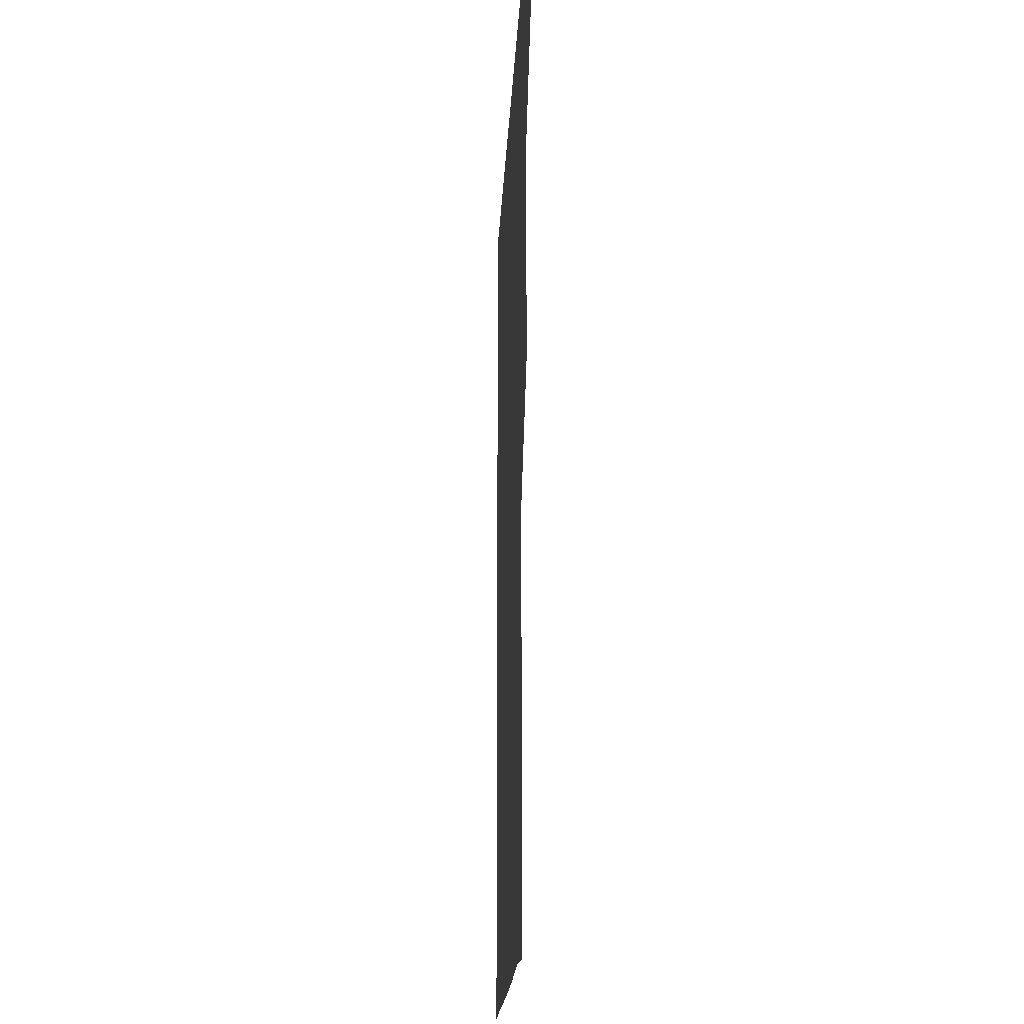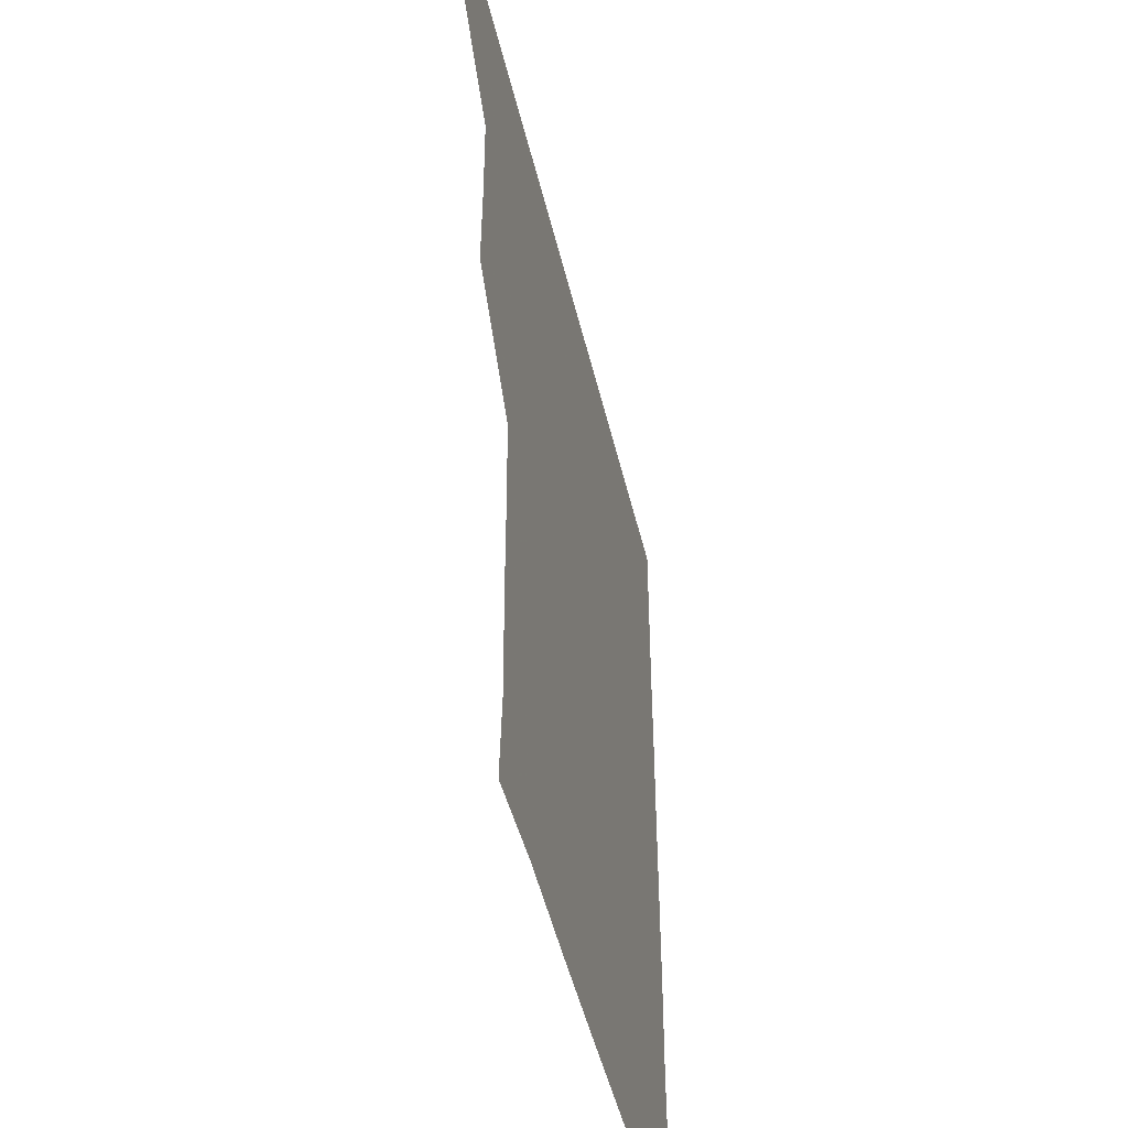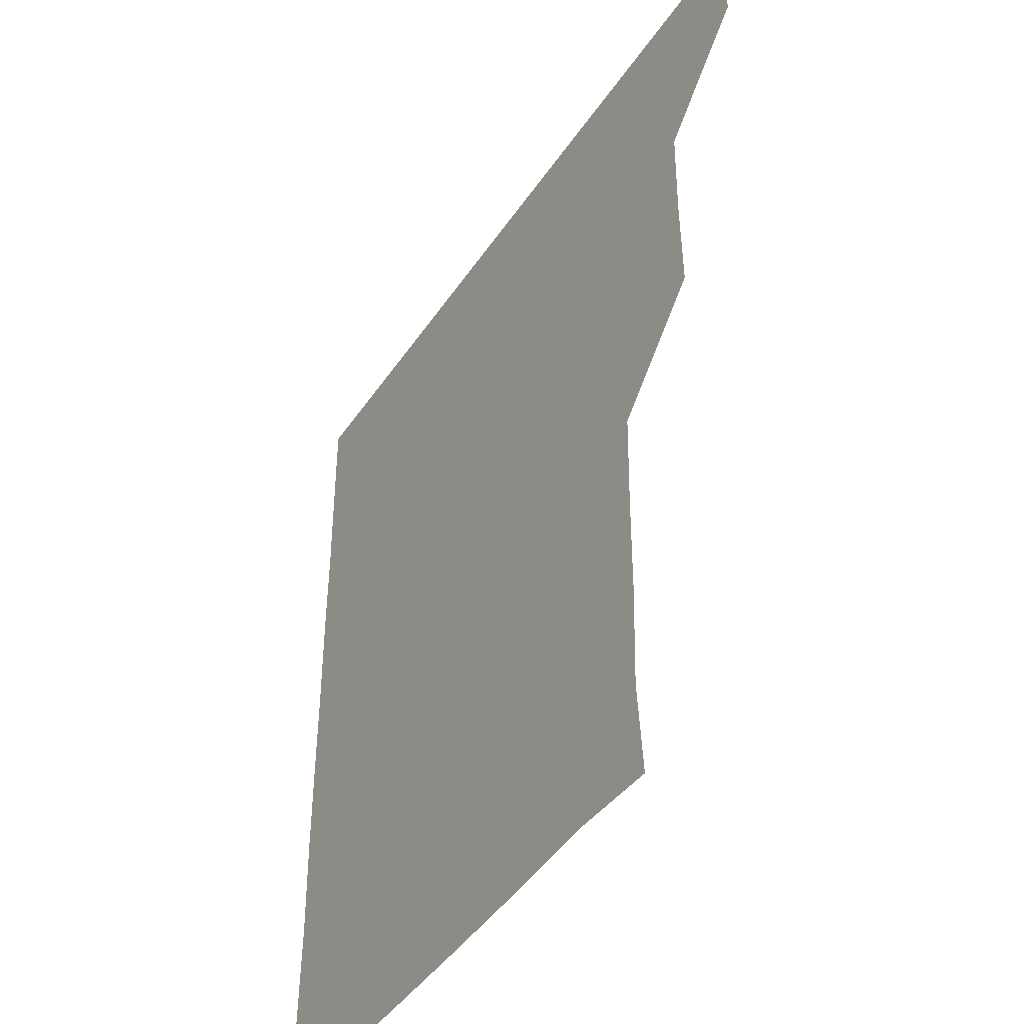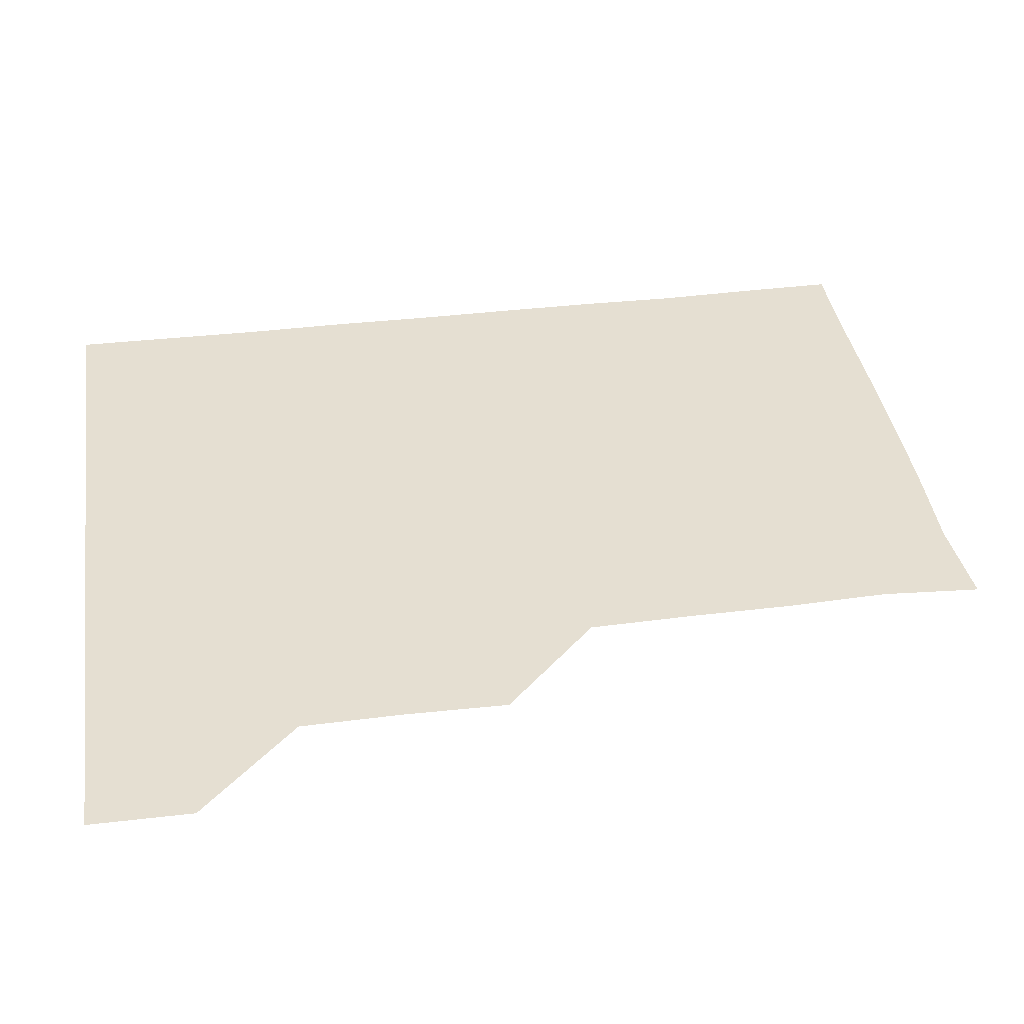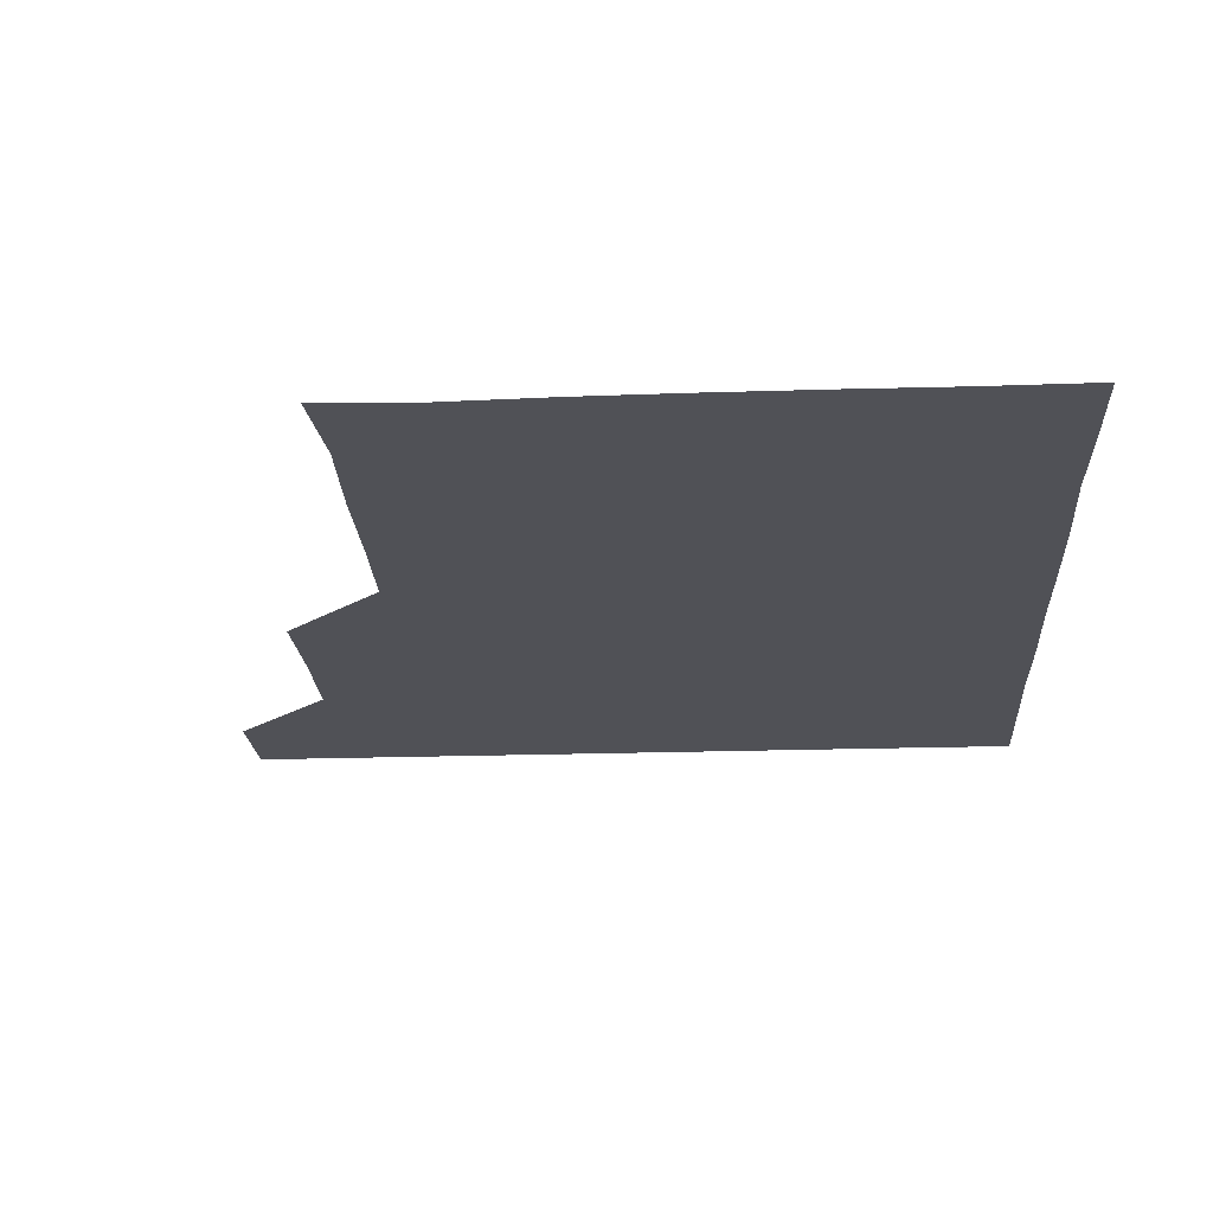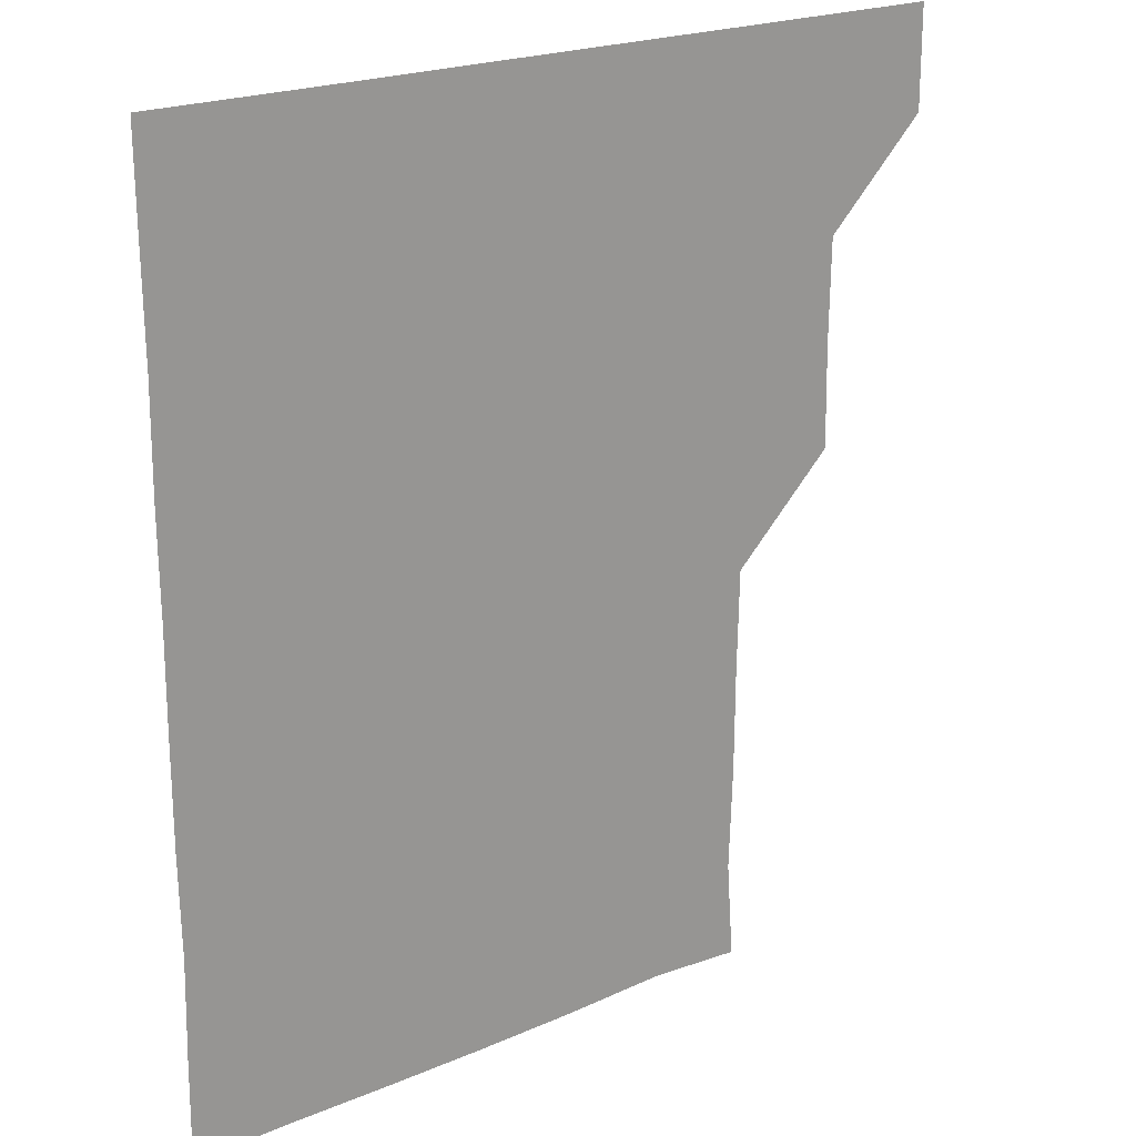
<metadata>
{"format":"obj","ext":"obj","renderer":"f3d","projection":"perspective","resolution":1024,"background":"white","views":[{"elev":-16.8,"azim":-92.4,"up":"+Y"},{"elev":-48.7,"azim":-76.7,"up":"+Y"},{"elev":-44.0,"azim":-121.5,"up":"+Y"},{"elev":37.5,"azim":-98.7,"up":"+Z"},{"elev":-20.3,"azim":3.5,"up":"+Z"},{"elev":21.5,"azim":142.9,"up":"+Y"}]}
</metadata>
<code>
v 451 390.9 0
v 451.1 421 0
v 481 300.2 0
v 481.6 330.5 0
v 481.1 360.9 0
v 481.1 391.1 0
v 481 421 0
v 510.9 150.2 0
v 513 179.1 0
v 511.9 209.8 0
v 511.8 240.2 0
v 511.1 270.7 0
v 511.2 301.4 0
v 511.2 331.2 0
v 511.1 361.2 0
v 511 391 0
v 511 421 0
v 539 152 0
v 541.3 182 0
v 541.3 211.4 0
v 541.2 241.4 0
v 541.1 271.1 0
v 541 300.9 0
v 541.1 331.2 0
v 541 361 0
v 541.1 391 0
v 541 421 0
v 570.3 150.9 0
v 571.1 181.3 0
v 571 211.7 0
v 571.1 241.4 0
v 571.2 271.2 0
v 571.1 301.3 0
v 571 331.1 0
v 571.1 361.2 0
v 571 391 0
v 571 421 0
v 600.9 150.6 0
v 601.2 181.6 0
v 601.3 210.9 0
v 600.9 240.9 0
v 600.9 271.4 0
v 601 301.3 0
v 601.1 331.2 0
v 601 361.1 0
v 601 391 0
v 600.9 421 0
v 631.5 150.7 0
v 630.8 181.3 0
v 630.9 211.8 0
v 631 241.6 0
v 631 271.3 0
v 631 301.1 0
v 630.8 331.4 0
v 631 361.2 0
v 631.1 391 0
v 631 421 0
v 661.9 151.1 0
v 660.6 181.8 0
v 660.4 211.9 0
v 660.6 241.6 0
v 660.5 271.6 0
v 660.6 301.5 0
v 660.9 331.1 0
v 660.9 361.2 0
v 660.9 391.2 0
v 661 421 0
v 691.2 150.8 0
v 690.9 179.8 0
v 690.2 209.7 0
v 690.8 239.8 0
v 690.8 269.8 0
v 690.6 300.1 0
v 690.8 330.2 0
v 690.5 360.6 0
v 690.7 390.9 0
v 690.9 421 0
v 691 451 0
f 5 6 1
f 1 6 2
f 6 7 2
f 12 13 3
f 3 13 4
f 13 14 4
f 4 14 5
f 14 15 5
f 5 15 6
f 15 16 6
f 6 16 7
f 16 17 7
f 8 18 9
f 18 19 9
f 9 19 10
f 19 20 10
f 10 20 11
f 20 21 11
f 11 21 12
f 21 22 12
f 12 22 13
f 22 23 13
f 13 23 14
f 23 24 14
f 14 24 15
f 24 25 15
f 15 25 16
f 25 26 16
f 16 26 17
f 26 27 17
f 18 28 19
f 28 29 19
f 19 29 20
f 29 30 20
f 20 30 21
f 30 31 21
f 21 31 22
f 31 32 22
f 22 32 23
f 32 33 23
f 23 33 24
f 33 34 24
f 24 34 25
f 34 35 25
f 25 35 26
f 35 36 26
f 26 36 27
f 36 37 27
f 28 38 29
f 38 39 29
f 29 39 30
f 39 40 30
f 30 40 31
f 40 41 31
f 31 41 32
f 41 42 32
f 32 42 33
f 42 43 33
f 33 43 34
f 43 44 34
f 34 44 35
f 44 45 35
f 35 45 36
f 45 46 36
f 36 46 37
f 46 47 37
f 38 48 39
f 48 49 39
f 39 49 40
f 49 50 40
f 40 50 41
f 50 51 41
f 41 51 42
f 51 52 42
f 42 52 43
f 52 53 43
f 43 53 44
f 53 54 44
f 44 54 45
f 54 55 45
f 45 55 46
f 55 56 46
f 46 56 47
f 56 57 47
f 48 58 49
f 58 59 49
f 49 59 50
f 59 60 50
f 50 60 51
f 60 61 51
f 51 61 52
f 61 62 52
f 52 62 53
f 62 63 53
f 53 63 54
f 63 64 54
f 54 64 55
f 64 65 55
f 55 65 56
f 65 66 56
f 56 66 57
f 66 67 57
f 58 68 59
f 68 69 59
f 59 69 60
f 69 70 60
f 60 70 61
f 70 71 61
f 61 71 62
f 71 72 62
f 62 72 63
f 72 73 63
f 63 73 64
f 73 74 64
f 64 74 65
f 74 75 65
f 65 75 66
f 75 76 66
f 66 76 67
f 76 77 67

</code>
